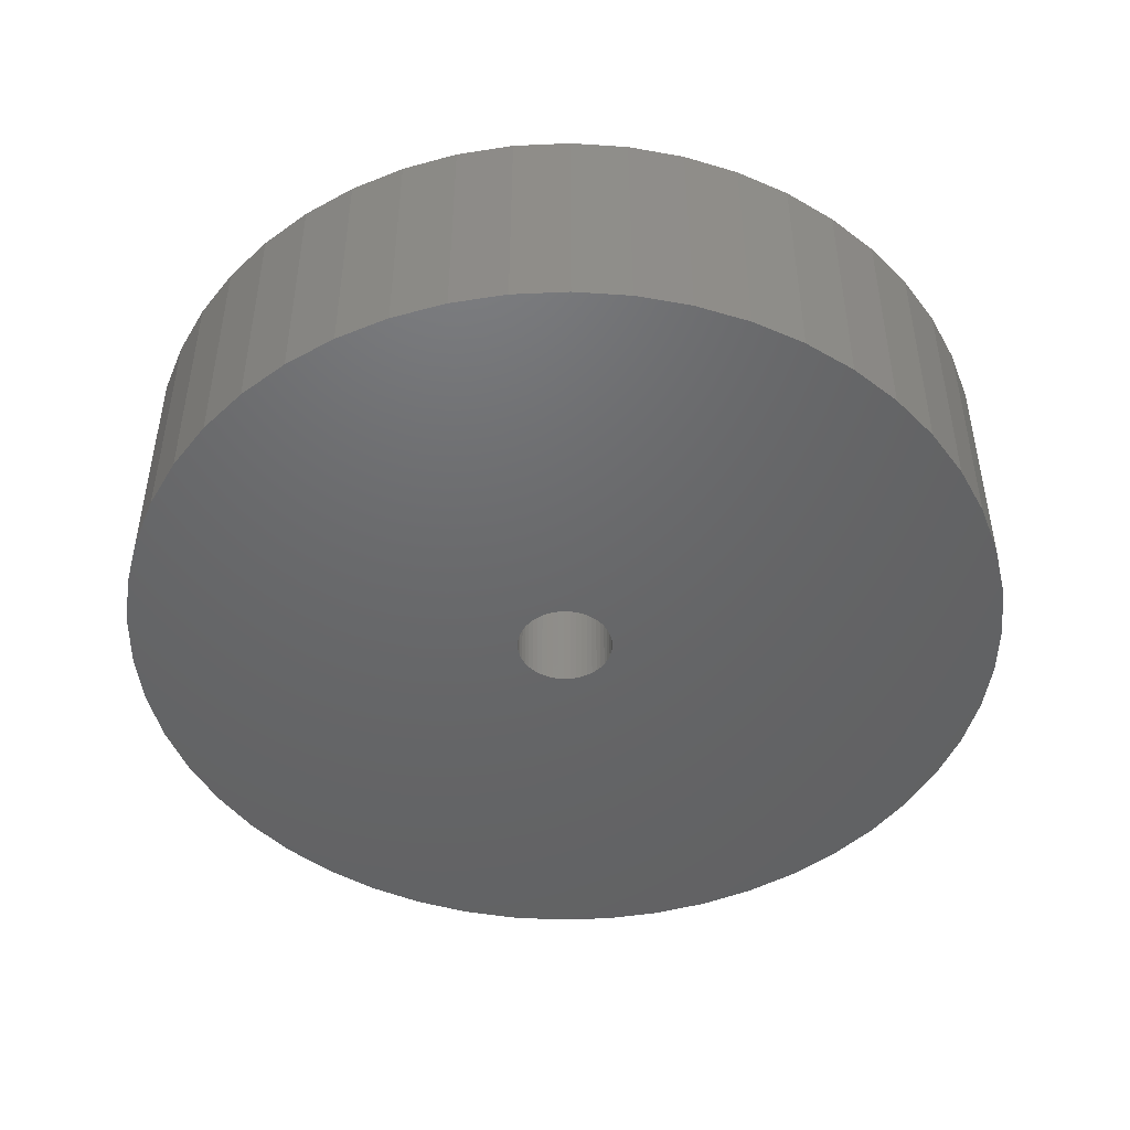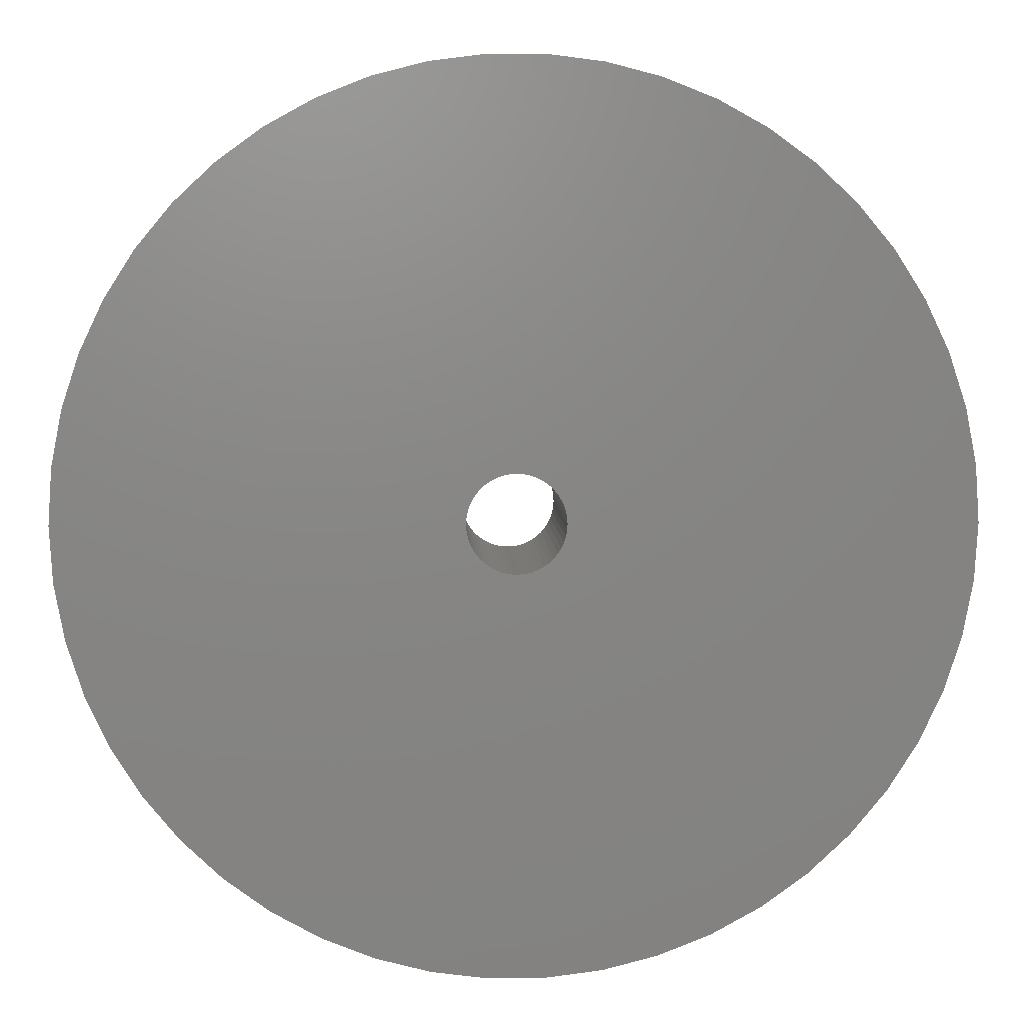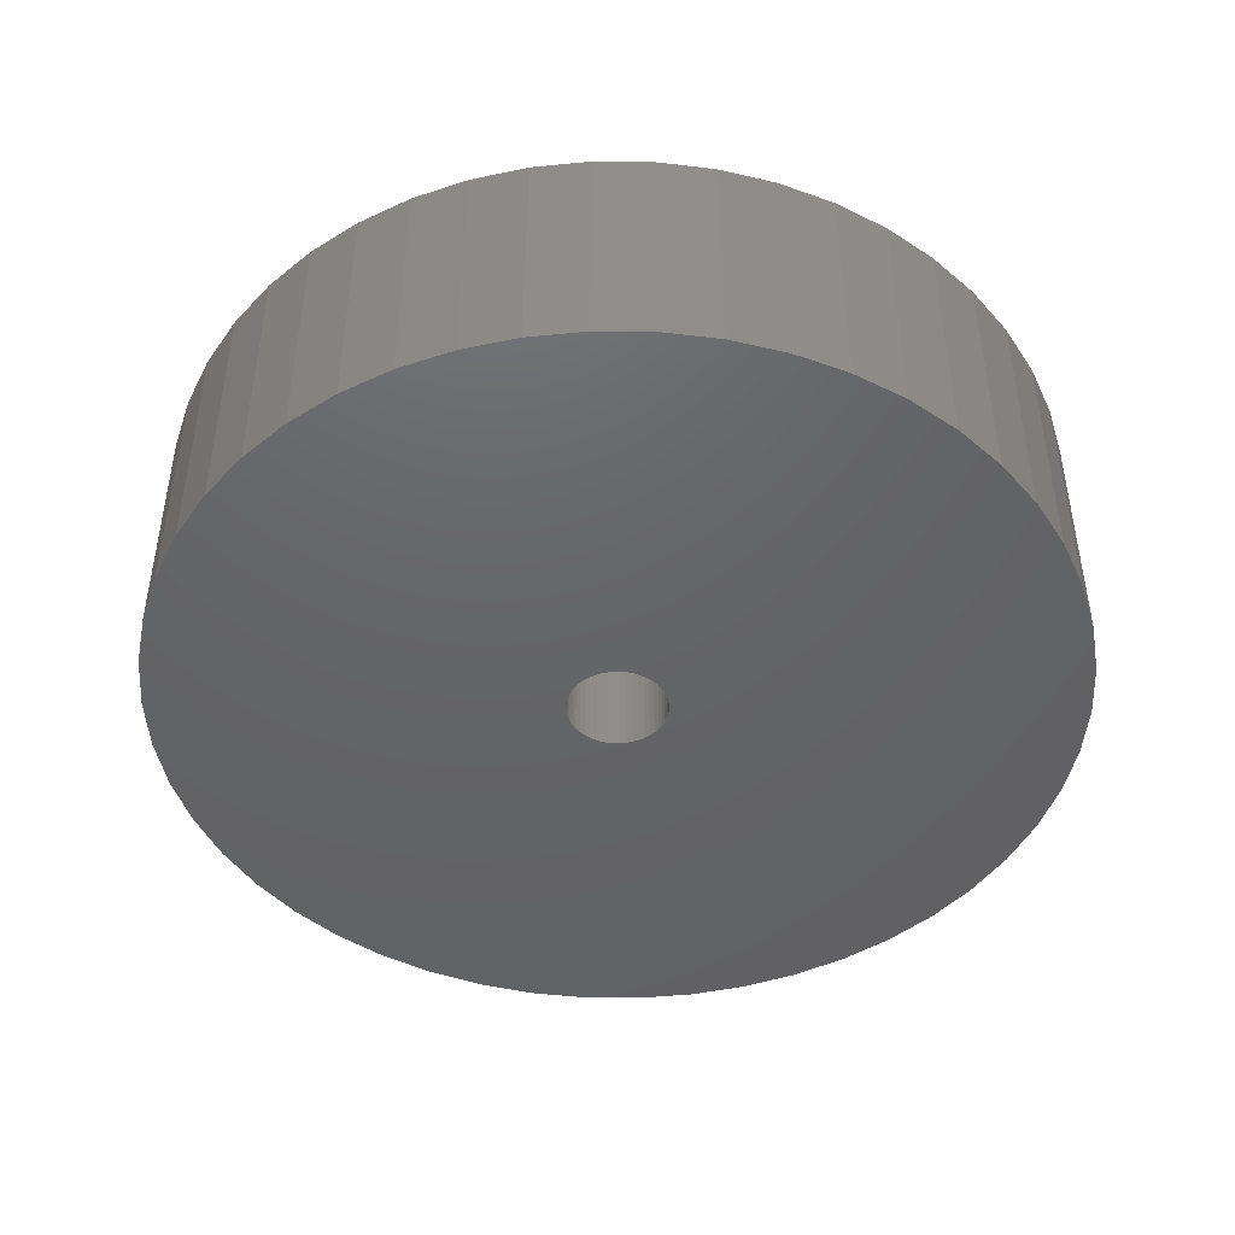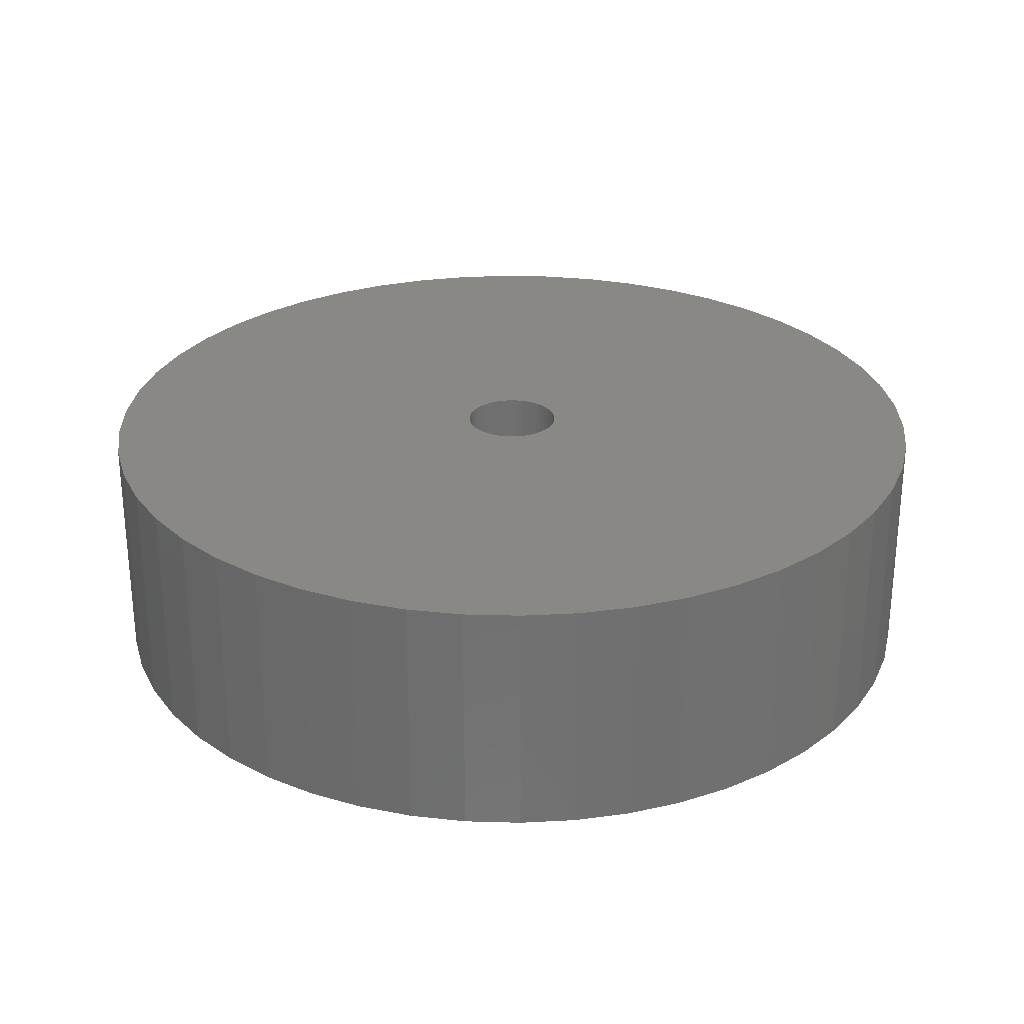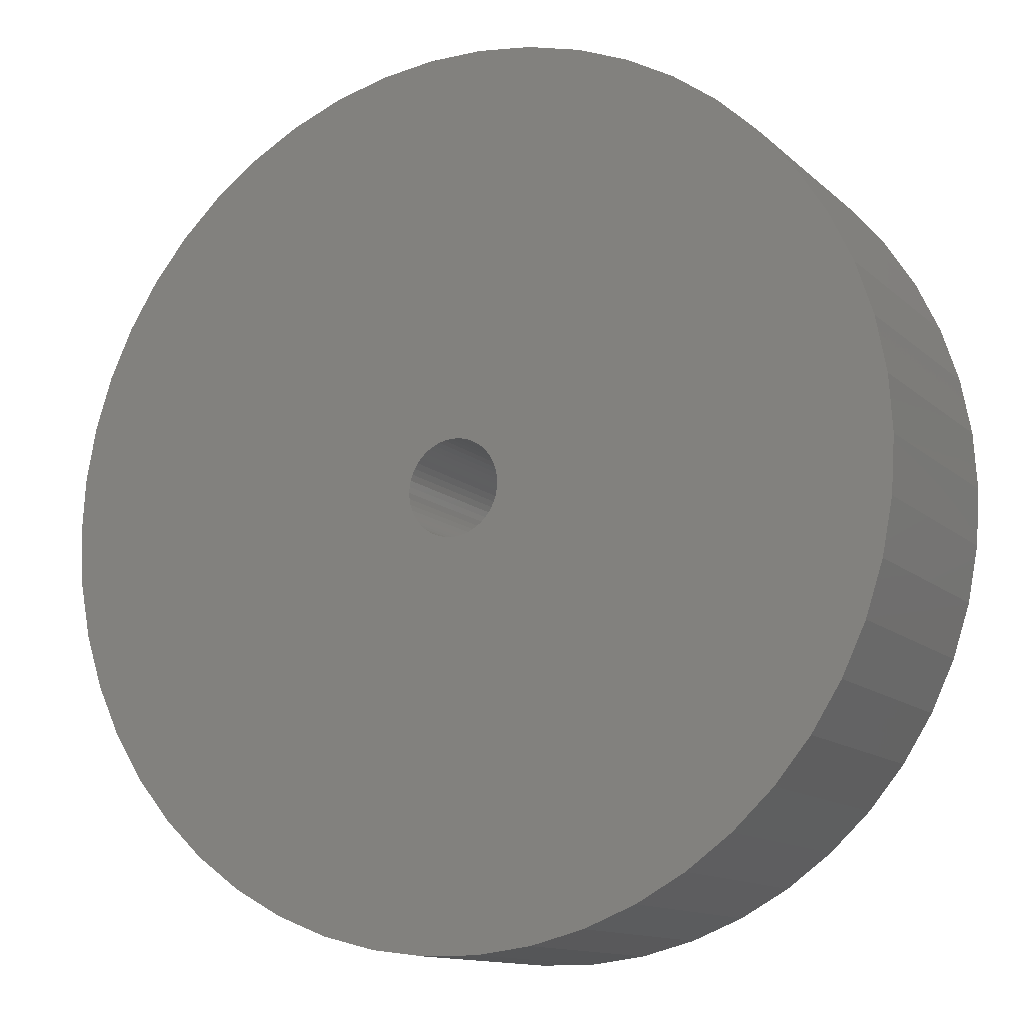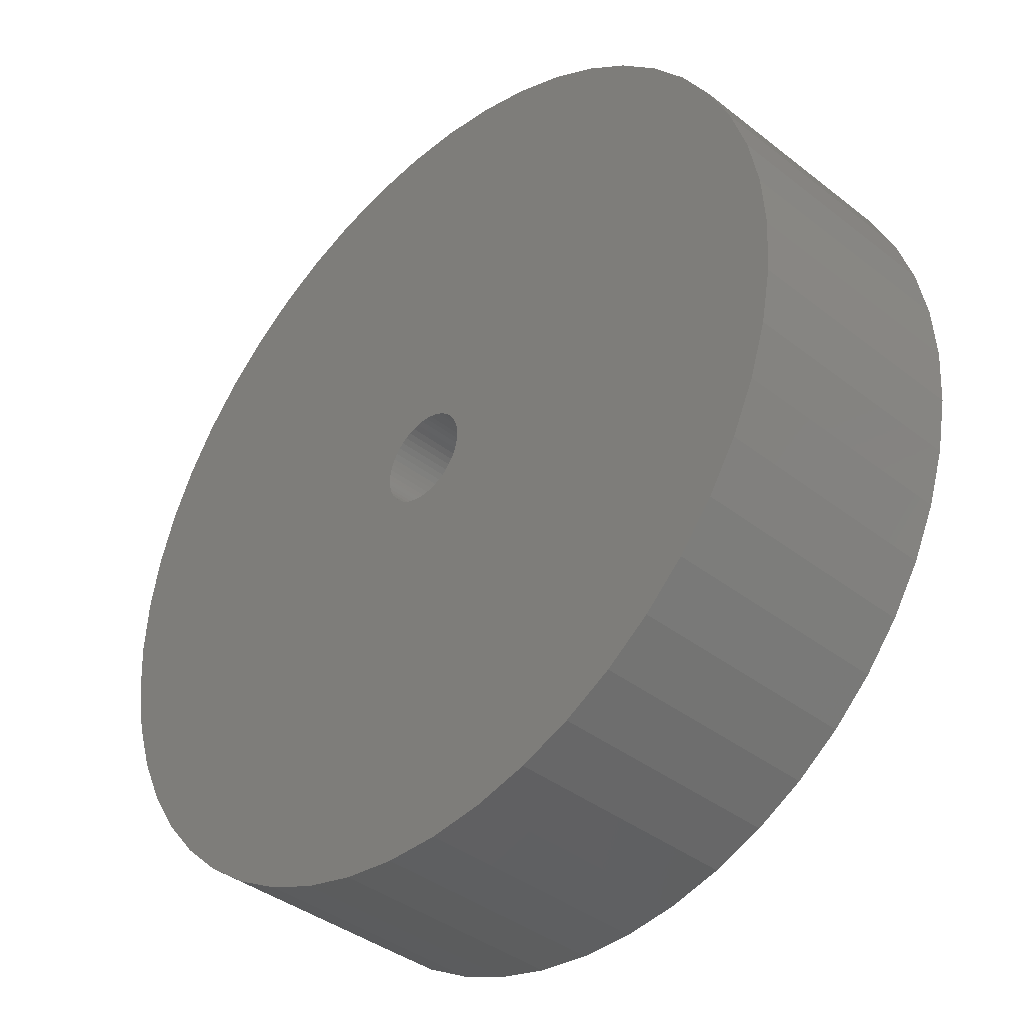
<metadata>
{"format":"stl","ext":"stl","renderer":"f3d","projection":"perspective","resolution":1024,"background":"white","views":[{"elev":-47.2,"azim":67.7,"up":"+Z"},{"elev":5.6,"azim":-2.2,"up":"+Y"},{"elev":-45.7,"azim":-173.5,"up":"+Z"},{"elev":27.7,"azim":24.1,"up":"+Z"},{"elev":-12.7,"azim":28.0,"up":"+Y"},{"elev":-39.1,"azim":-134.3,"up":"+Y"}]}
</metadata>
<code>
# stl→obj: 200 verts, 400 faces
v 16.5 0 4.5
v 16.37 2.068 -4.5
v 16.37 2.068 4.5
v 16.5 0 -4.5
v -16.5 0 -4.5
v -16.37 2.068 4.5
v -16.37 2.068 -4.5
v -16.5 0 4.5
v 1.036 16.47 -4.5
v -1.036 16.47 4.5
v 1.036 16.47 4.5
v -1.036 16.47 -4.5
v -1.036 -16.47 -4.5
v 1.036 -16.47 4.5
v -1.036 -16.47 4.5
v 1.036 -16.47 -4.5
v 12.03 11.29 -4.5
v 10.52 12.71 4.5
v 12.03 11.29 4.5
v 10.52 12.71 -4.5
v -10.52 12.71 -4.5
v -12.03 11.29 4.5
v -10.52 12.71 4.5
v -12.03 11.29 -4.5
v -5.099 15.69 -4.5
v -7.025 14.93 4.5
v -5.099 15.69 4.5
v -7.025 14.93 -4.5
v 15.34 6.074 4.5
v 14.46 7.949 -4.5
v 14.46 7.949 4.5
v 15.34 6.074 -4.5
v 15.98 4.103 -4.5
v 15.98 4.103 4.5
v 7.025 14.93 -4.5
v 5.099 15.69 4.5
v 7.025 14.93 4.5
v 5.099 15.69 -4.5
v 8.841 13.93 -4.5
v 8.841 13.93 4.5
v -15.34 6.074 -4.5
v -14.46 7.949 4.5
v -14.46 7.949 -4.5
v -15.34 6.074 4.5
v -15.98 4.103 -4.5
v -15.98 4.103 4.5
v -8.841 13.93 4.5
v -8.841 13.93 -4.5
v -3.092 16.21 -4.5
v -3.092 16.21 4.5
v 3.092 -16.21 4.5
v 3.092 -16.21 -4.5
v 5.099 -15.69 -4.5
v 7.025 -14.93 4.5
v 5.099 -15.69 4.5
v 7.025 -14.93 -4.5
v 13.35 9.698 4.5
v 13.35 9.698 -4.5
v 3.092 16.21 4.5
v 3.092 16.21 -4.5
v -13.35 9.698 4.5
v -13.35 9.698 -4.5
v 1.8 0 4.5
v 1.786 0.2256 4.5
v 16.37 -2.068 4.5
v 1.743 0.4476 4.5
v 1.786 -0.2256 4.5
v 1.674 0.6626 4.5
v 15.98 -4.103 4.5
v 1.577 0.8672 4.5
v 1.743 -0.4476 4.5
v 1.456 1.058 4.5
v 15.34 -6.074 4.5
v 1.312 1.232 4.5
v 1.674 -0.6626 4.5
v 1.147 1.387 4.5
v 14.46 -7.949 4.5
v 0.9645 1.52 4.5
v 1.577 -0.8672 4.5
v 0.7664 1.629 4.5
v 13.35 -9.698 4.5
v 0.5562 1.712 4.5
v 1.456 -1.058 4.5
v 12.03 -11.29 4.5
v 0.3373 1.768 4.5
v 0.113 1.796 4.5
v -0.113 1.796 4.5
v -0.3373 1.768 4.5
v -0.5562 1.712 4.5
v -0.7664 1.629 4.5
v -0.9645 1.52 4.5
v -1.147 1.387 4.5
v -1.312 1.232 4.5
v -1.456 1.058 4.5
v 1.312 -1.232 4.5
v 10.52 -12.71 4.5
v 1.147 -1.387 4.5
v 8.841 -13.93 4.5
v 0.9645 -1.52 4.5
v 0.7664 -1.629 4.5
v 0.5562 -1.712 4.5
v 0.3373 -1.768 4.5
v 0.113 -1.796 4.5
v -0.113 -1.796 4.5
v -0.3373 -1.768 4.5
v -3.092 -16.21 4.5
v -0.5562 -1.712 4.5
v -5.099 -15.69 4.5
v -0.7664 -1.629 4.5
v -7.025 -14.93 4.5
v -0.9645 -1.52 4.5
v -8.841 -13.93 4.5
v -1.147 -1.387 4.5
v -10.52 -12.71 4.5
v -1.312 -1.232 4.5
v -12.03 -11.29 4.5
v -1.456 -1.058 4.5
v -13.35 -9.698 4.5
v -1.577 -0.8672 4.5
v -14.46 -7.949 4.5
v -1.674 -0.6626 4.5
v -15.34 -6.074 4.5
v -1.743 -0.4476 4.5
v -15.98 -4.103 4.5
v -1.786 -0.2256 4.5
v -16.37 -2.068 4.5
v -1.8 0 4.5
v -1.577 0.8672 4.5
v -1.674 0.6626 4.5
v -1.743 0.4476 4.5
v -1.786 0.2256 4.5
v 16.37 -2.068 -4.5
v 15.98 -4.103 -4.5
v -12.03 -11.29 -4.5
v -10.52 -12.71 -4.5
v -14.46 -7.949 -4.5
v -15.34 -6.074 -4.5
v -13.35 -9.698 -4.5
v 1.8 0 -4.5
v 1.786 -0.2256 -4.5
v 1.743 -0.4476 -4.5
v 15.34 -6.074 -4.5
v 1.786 0.2256 -4.5
v 1.674 -0.6626 -4.5
v 14.46 -7.949 -4.5
v 1.577 -0.8672 -4.5
v 13.35 -9.698 -4.5
v 1.743 0.4476 -4.5
v 1.456 -1.058 -4.5
v 12.03 -11.29 -4.5
v 1.312 -1.232 -4.5
v 10.52 -12.71 -4.5
v 1.674 0.6626 -4.5
v 1.147 -1.387 -4.5
v 8.841 -13.93 -4.5
v 0.9645 -1.52 -4.5
v 1.577 0.8672 -4.5
v 0.7664 -1.629 -4.5
v 0.5562 -1.712 -4.5
v 1.456 1.058 -4.5
v 0.3373 -1.768 -4.5
v 0.113 -1.796 -4.5
v -0.113 -1.796 -4.5
v -0.3373 -1.768 -4.5
v -3.092 -16.21 -4.5
v -0.5562 -1.712 -4.5
v -5.099 -15.69 -4.5
v -0.7664 -1.629 -4.5
v -7.025 -14.93 -4.5
v -0.9645 -1.52 -4.5
v -8.841 -13.93 -4.5
v -1.147 -1.387 -4.5
v -1.312 -1.232 -4.5
v -1.456 -1.058 -4.5
v 1.312 1.232 -4.5
v 1.147 1.387 -4.5
v 0.9645 1.52 -4.5
v 0.7664 1.629 -4.5
v 0.5562 1.712 -4.5
v 0.3373 1.768 -4.5
v 0.113 1.796 -4.5
v -0.113 1.796 -4.5
v -0.3373 1.768 -4.5
v -0.5562 1.712 -4.5
v -0.7664 1.629 -4.5
v -0.9645 1.52 -4.5
v -1.147 1.387 -4.5
v -1.312 1.232 -4.5
v -1.456 1.058 -4.5
v -1.577 0.8672 -4.5
v -1.674 0.6626 -4.5
v -1.743 0.4476 -4.5
v -1.786 0.2256 -4.5
v -1.8 0 -4.5
v -1.577 -0.8672 -4.5
v -1.674 -0.6626 -4.5
v -1.743 -0.4476 -4.5
v -15.98 -4.103 -4.5
v -1.786 -0.2256 -4.5
v -16.37 -2.068 -4.5
f 1 2 3
f 2 1 4
f 5 6 7
f 6 5 8
f 9 10 11
f 10 9 12
f 13 14 15
f 14 13 16
f 17 18 19
f 18 17 20
f 21 22 23
f 22 21 24
f 25 26 27
f 26 25 28
f 29 30 31
f 30 29 32
f 3 33 34
f 33 3 2
f 35 36 37
f 36 35 38
f 39 37 40
f 37 39 35
f 41 42 43
f 42 41 44
f 45 44 41
f 44 45 46
f 28 47 26
f 47 28 48
f 49 27 50
f 27 49 25
f 16 51 14
f 51 16 52
f 53 54 55
f 54 53 56
f 34 32 29
f 32 34 33
f 57 17 19
f 17 57 58
f 31 58 57
f 58 31 30
f 38 59 36
f 59 38 60
f 60 11 59
f 11 60 9
f 20 40 18
f 40 20 39
f 43 61 62
f 61 43 42
f 62 22 24
f 22 62 61
f 7 46 45
f 46 7 6
f 63 1 3
f 64 3 34
f 1 63 65
f 66 34 29
f 67 65 63
f 68 29 31
f 65 67 69
f 70 31 57
f 71 69 67
f 72 57 19
f 69 71 73
f 74 19 18
f 75 73 71
f 76 18 40
f 73 75 77
f 78 40 37
f 79 77 75
f 80 37 36
f 77 79 81
f 82 36 59
f 83 81 79
f 81 83 84
f 3 64 63
f 34 66 64
f 29 68 66
f 31 70 68
f 57 72 70
f 19 74 72
f 18 76 74
f 85 59 11
f 40 78 76
f 37 80 78
f 36 82 80
f 59 85 82
f 11 86 85
f 11 87 86
f 10 87 11
f 87 10 88
f 50 88 10
f 88 50 89
f 27 89 50
f 89 27 90
f 26 90 27
f 90 26 91
f 47 91 26
f 91 47 92
f 23 92 47
f 92 23 93
f 22 93 23
f 93 22 94
f 95 84 83
f 84 95 96
f 97 96 95
f 96 97 98
f 99 98 97
f 98 99 54
f 100 54 99
f 54 100 55
f 101 55 100
f 55 101 51
f 102 51 101
f 51 102 14
f 103 14 102
f 104 14 103
f 15 104 105
f 106 105 107
f 108 107 109
f 110 109 111
f 104 15 14
f 112 111 113
f 114 113 115
f 116 115 117
f 118 117 119
f 120 119 121
f 122 121 123
f 124 123 125
f 126 125 127
f 61 94 22
f 105 106 15
f 94 61 128
f 107 108 106
f 42 128 61
f 109 110 108
f 128 42 129
f 111 112 110
f 44 129 42
f 113 114 112
f 129 44 130
f 115 116 114
f 46 130 44
f 117 118 116
f 130 46 131
f 119 120 118
f 6 131 46
f 121 122 120
f 131 6 127
f 123 124 122
f 8 127 6
f 125 126 124
f 127 8 126
f 48 23 47
f 23 48 21
f 12 50 10
f 50 12 49
f 65 4 1
f 4 65 132
f 69 132 65
f 132 69 133
f 134 114 116
f 114 134 135
f 136 122 137
f 122 136 120
f 138 120 136
f 120 138 118
f 139 4 132
f 140 132 133
f 4 139 2
f 141 133 142
f 143 2 139
f 144 142 145
f 2 143 33
f 146 145 147
f 148 33 143
f 149 147 150
f 33 148 32
f 151 150 152
f 153 32 148
f 154 152 155
f 32 153 30
f 156 155 56
f 157 30 153
f 158 56 53
f 30 157 58
f 159 53 52
f 160 58 157
f 58 160 17
f 132 140 139
f 133 141 140
f 142 144 141
f 145 146 144
f 147 149 146
f 150 151 149
f 152 154 151
f 161 52 16
f 155 156 154
f 56 158 156
f 53 159 158
f 52 161 159
f 16 162 161
f 16 163 162
f 13 163 16
f 163 13 164
f 165 164 13
f 164 165 166
f 167 166 165
f 166 167 168
f 169 168 167
f 168 169 170
f 171 170 169
f 170 171 172
f 135 172 171
f 172 135 173
f 134 173 135
f 173 134 174
f 175 17 160
f 17 175 20
f 176 20 175
f 20 176 39
f 177 39 176
f 39 177 35
f 178 35 177
f 35 178 38
f 179 38 178
f 38 179 60
f 180 60 179
f 60 180 9
f 181 9 180
f 182 9 181
f 12 182 183
f 49 183 184
f 25 184 185
f 28 185 186
f 182 12 9
f 48 186 187
f 21 187 188
f 24 188 189
f 62 189 190
f 43 190 191
f 41 191 192
f 45 192 193
f 7 193 194
f 138 174 134
f 183 49 12
f 174 138 195
f 184 25 49
f 136 195 138
f 185 28 25
f 195 136 196
f 186 48 28
f 137 196 136
f 187 21 48
f 196 137 197
f 188 24 21
f 198 197 137
f 189 62 24
f 197 198 199
f 190 43 62
f 200 199 198
f 191 41 43
f 199 200 194
f 192 45 41
f 5 194 200
f 193 7 45
f 194 5 7
f 56 98 54
f 98 56 155
f 77 142 73
f 142 77 145
f 134 118 138
f 118 134 116
f 137 124 198
f 124 137 122
f 155 96 98
f 96 155 152
f 52 55 51
f 55 52 53
f 81 145 77
f 145 81 147
f 84 147 81
f 147 84 150
f 73 133 69
f 133 73 142
f 165 15 106
f 15 165 13
f 169 108 110
f 108 169 167
f 167 106 108
f 106 167 165
f 198 126 200
f 126 198 124
f 200 8 5
f 8 200 126
f 152 84 96
f 84 152 150
f 171 110 112
f 110 171 169
f 135 112 114
f 112 135 171
f 139 64 143
f 64 139 63
f 127 193 131
f 193 127 194
f 182 86 87
f 86 182 181
f 176 74 76
f 74 176 175
f 188 92 93
f 92 188 187
f 185 89 90
f 89 185 184
f 153 70 157
f 70 153 68
f 143 66 148
f 66 143 64
f 179 80 82
f 80 179 178
f 180 82 85
f 82 180 179
f 177 76 78
f 76 177 176
f 129 190 128
f 190 129 191
f 128 189 94
f 189 128 190
f 130 191 129
f 191 130 192
f 187 91 92
f 91 187 186
f 183 87 88
f 87 183 182
f 140 63 139
f 63 140 67
f 163 105 104
f 105 163 164
f 161 103 102
f 103 161 162
f 148 68 153
f 68 148 66
f 160 74 175
f 74 160 72
f 157 72 160
f 72 157 70
f 181 85 86
f 85 181 180
f 178 78 80
f 78 178 177
f 94 188 93
f 188 94 189
f 131 192 130
f 192 131 193
f 186 90 91
f 90 186 185
f 184 88 89
f 88 184 183
f 144 71 141
f 71 144 75
f 141 67 140
f 67 141 71
f 121 197 123
f 197 121 196
f 158 101 100
f 101 158 159
f 159 102 101
f 102 159 161
f 156 100 99
f 100 156 158
f 151 97 95
f 97 151 154
f 146 75 144
f 75 146 79
f 151 83 149
f 83 151 95
f 166 109 107
f 109 166 168
f 115 174 117
f 174 115 173
f 125 194 127
f 194 125 199
f 154 99 97
f 99 154 156
f 149 79 146
f 79 149 83
f 162 104 103
f 104 162 163
f 164 107 105
f 107 164 166
f 170 113 111
f 113 170 172
f 172 115 113
f 115 172 173
f 119 196 121
f 196 119 195
f 123 199 125
f 199 123 197
f 168 111 109
f 111 168 170
f 117 195 119
f 195 117 174

</code>
